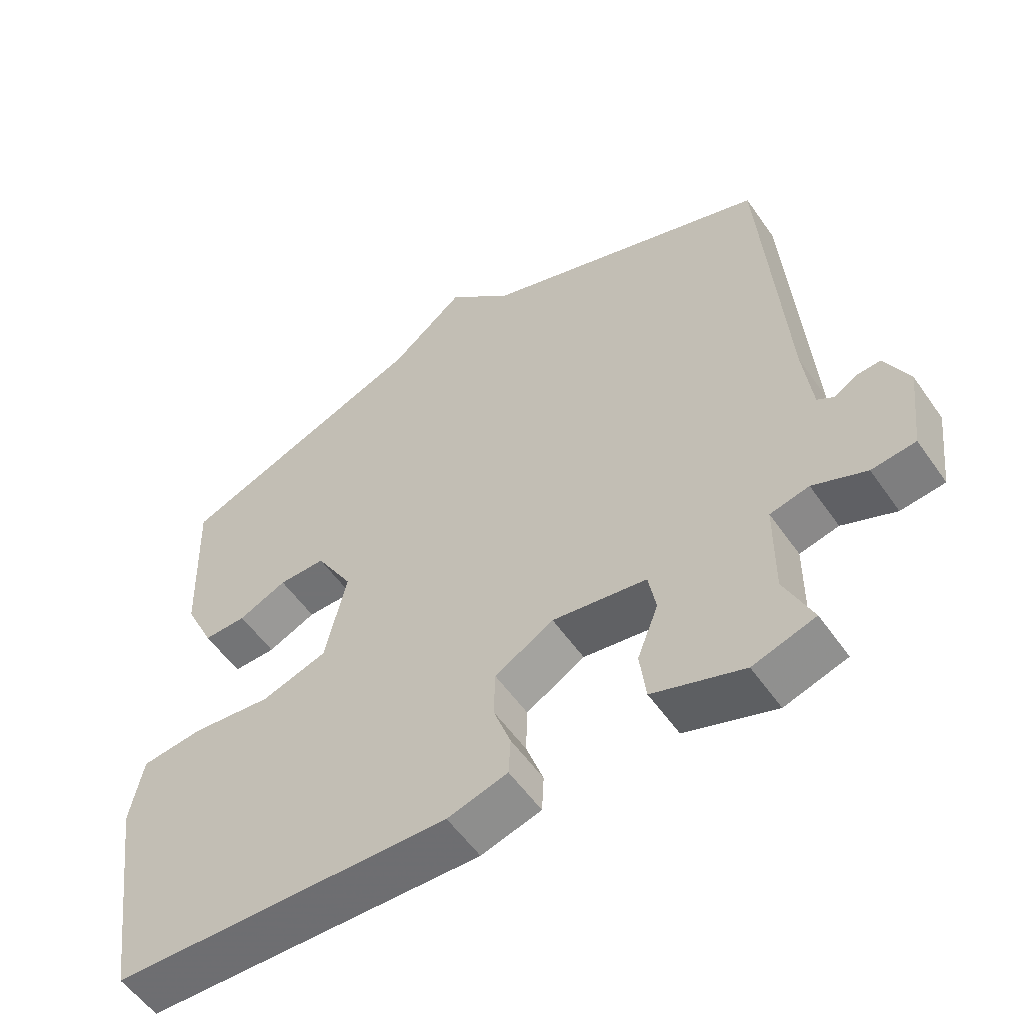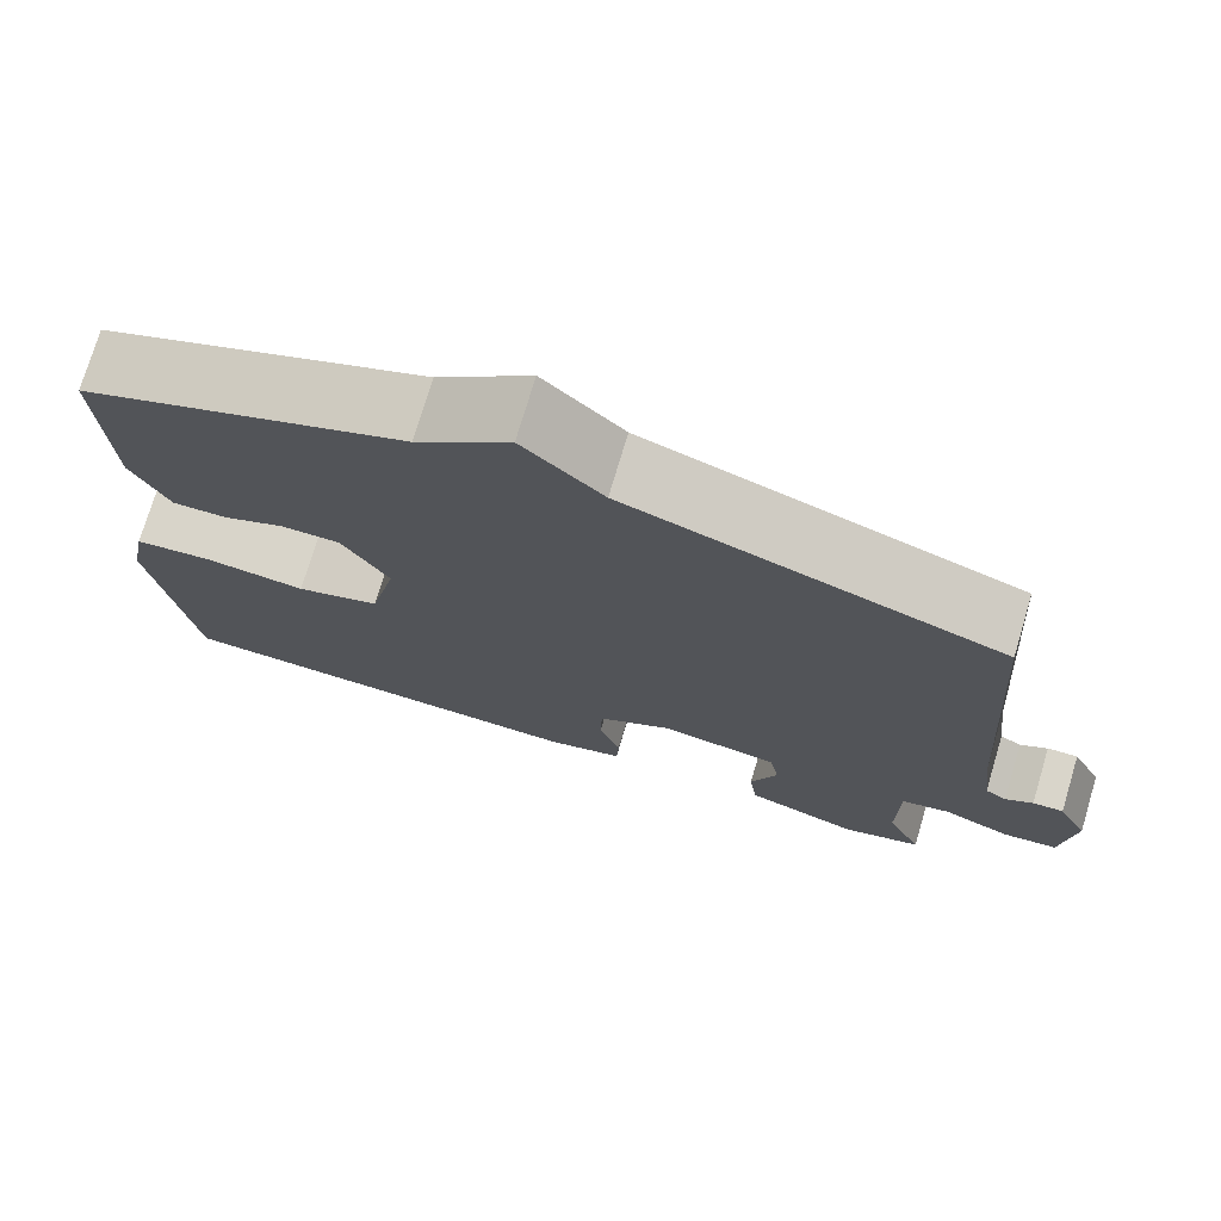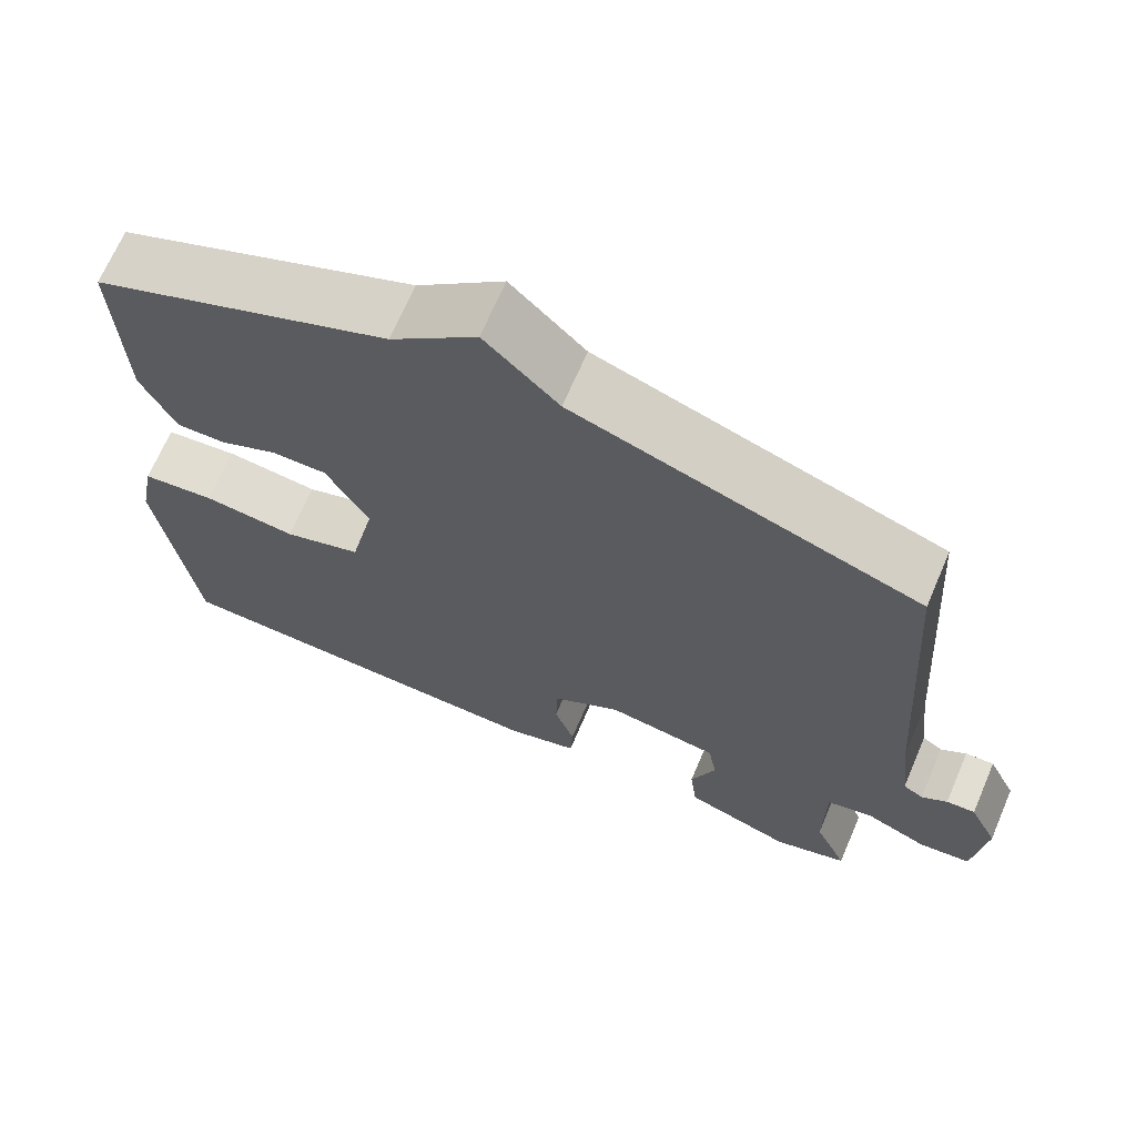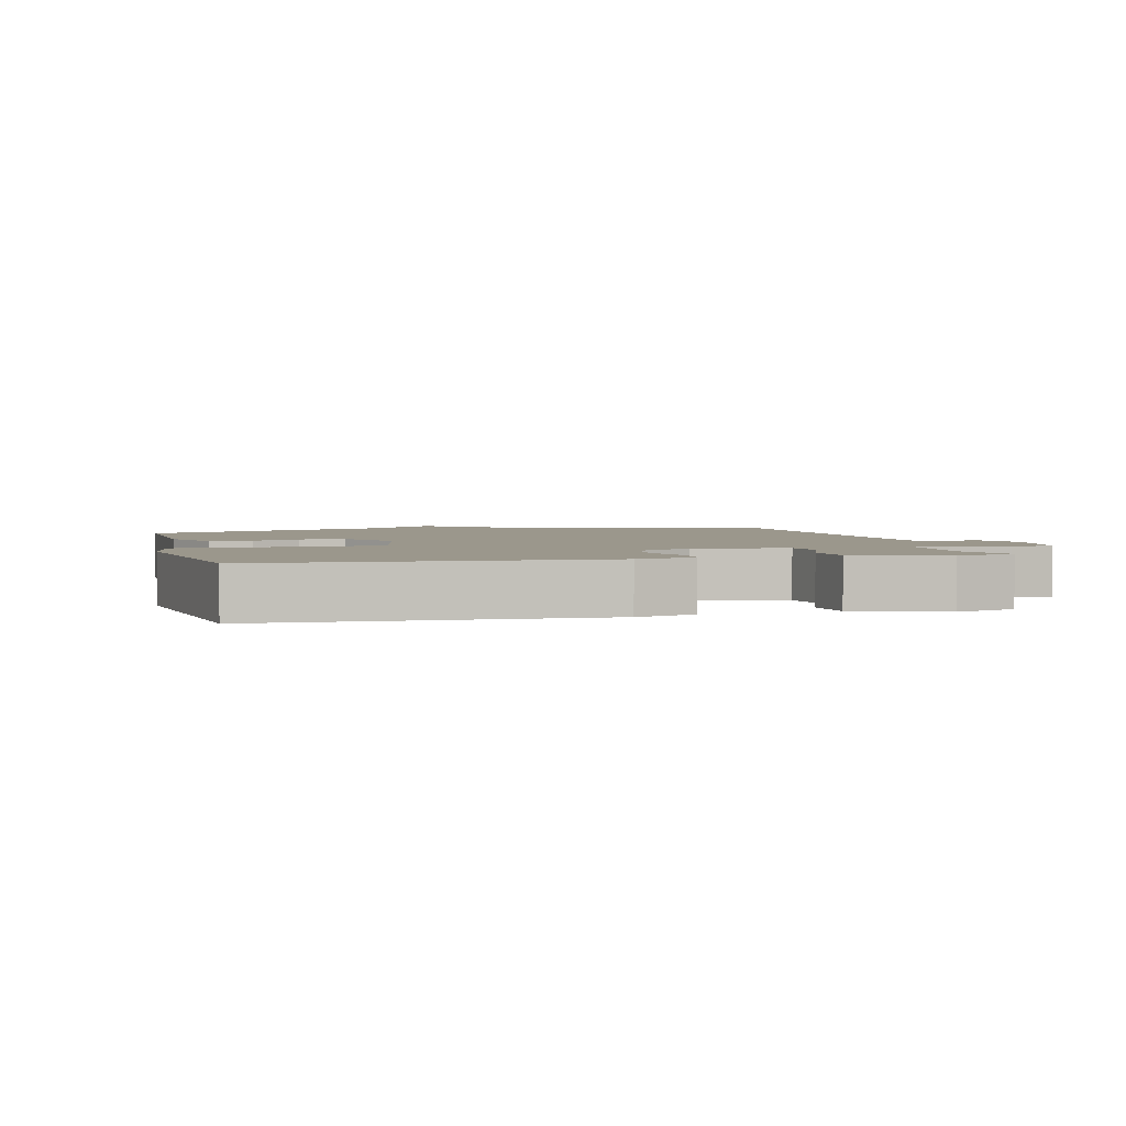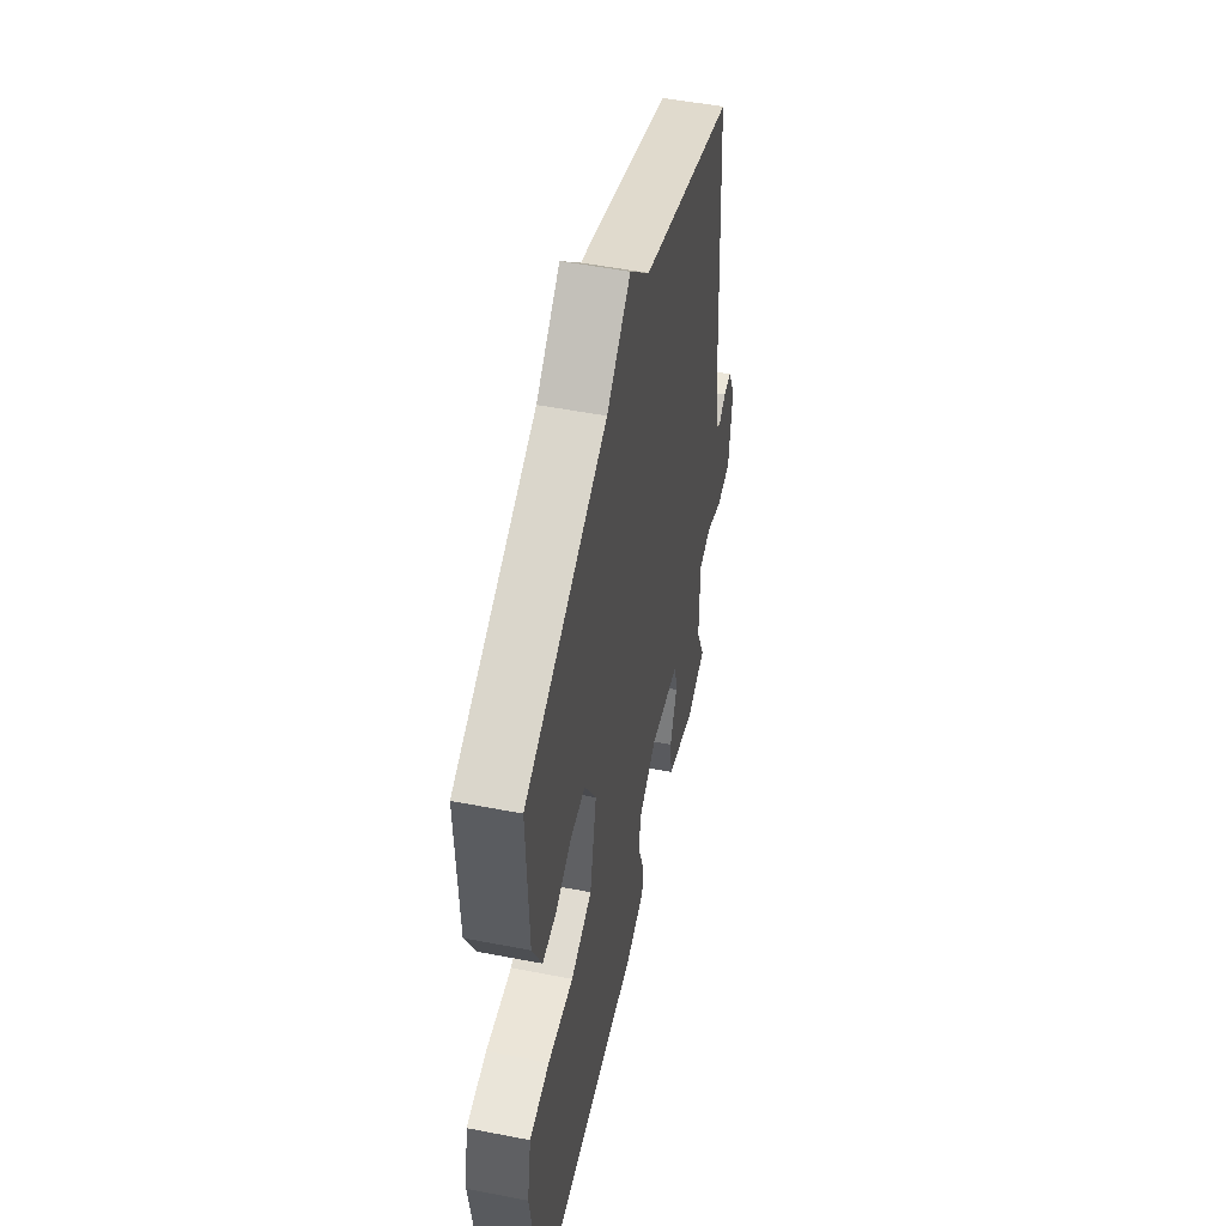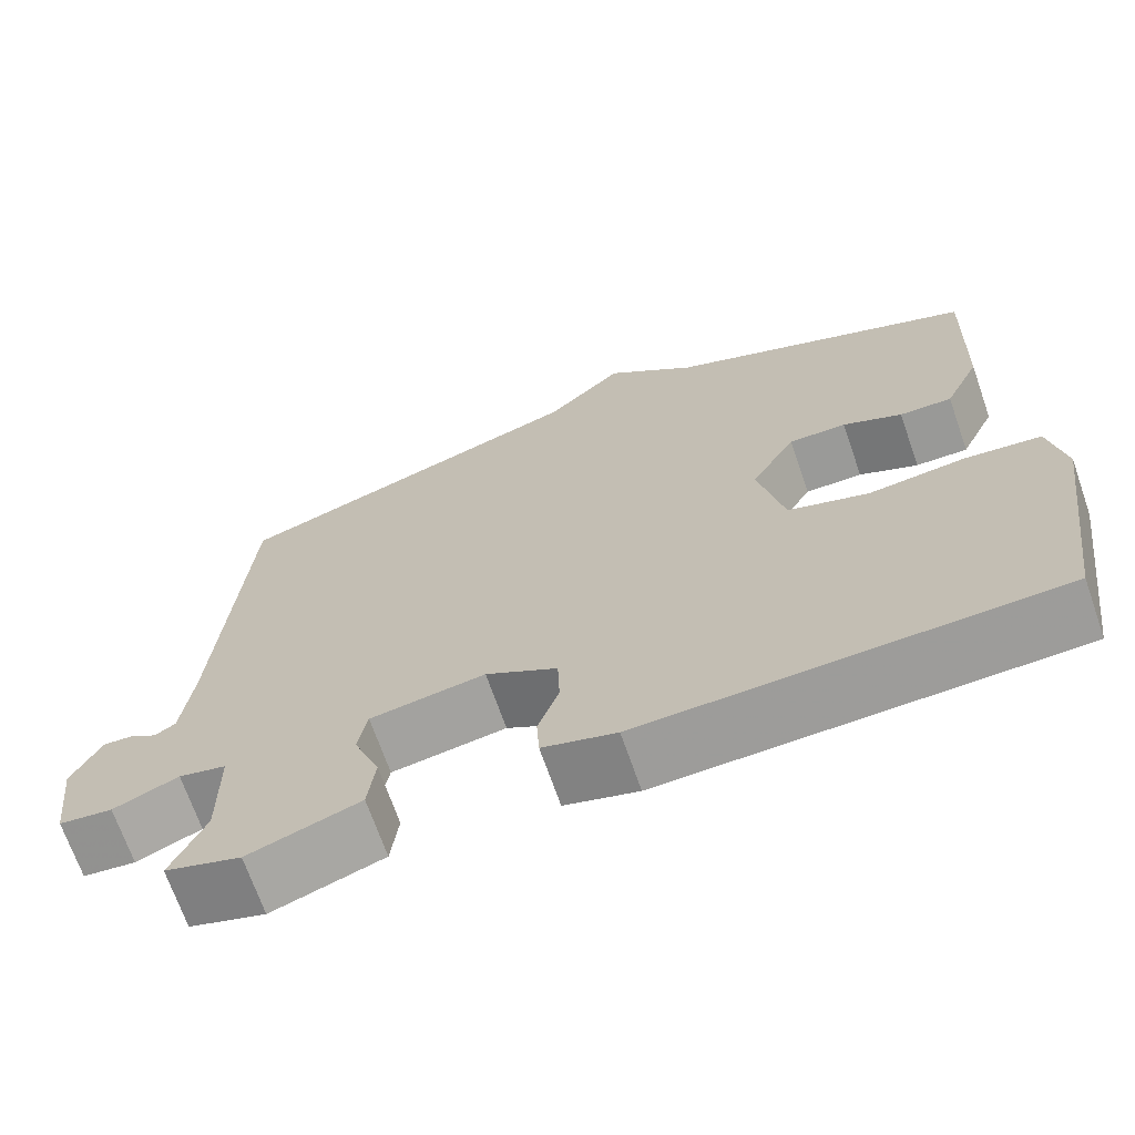
<metadata>
{"format":"obj","ext":"obj","renderer":"f3d","projection":"perspective","resolution":1024,"background":"white","views":[{"elev":-55.6,"azim":-145.6,"up":"+Z"},{"elev":74.6,"azim":-163.4,"up":"+Z"},{"elev":68.1,"azim":-156.8,"up":"+Z"},{"elev":2.8,"azim":165.8,"up":"+Y"},{"elev":51.0,"azim":102.0,"up":"+Z"},{"elev":-69.2,"azim":19.2,"up":"+Z"}]}
</metadata>
<code>
v -0.5 0.07 0.5
v -0.072 0.07 0.648
v 0.02 0.07 0.738
v 0.128 0.07 0.648
v 0.5 0.07 0.5
v 0.491 0.07 0.252
v 0.448 0.07 0.161
v 0.385 0.07 0.162
v 0.314 0.07 0.194
v 0.245 0.07 0.194
v 0.191 0.07 0.101
v 0.222 0.07 -0.04
v 0.319 0.07 -0.071
v 0.436 0.07 -0.058
v 0.527 0.07 -0.068
v 0.546 0.07 -0.169
v 0.5 0.07 -0.5
v 0.005 0.07 -0.516
v -0.083 0.07 -0.491
v -0.086 0.07 -0.435
v -0.061 0.07 -0.364
v -0.063 0.07 -0.295
v -0.149 0.07 -0.245
v -0.287 0.07 -0.266
v -0.298 0.07 -0.328
v -0.267 0.07 -0.408
v -0.276 0.07 -0.482
v -0.409 0.07 -0.528
v -0.5 0.07 -0.5
v -0.459 0.07 -0.409
v -0.46 0.07 -0.269
v -0.517 0.07 -0.256
v -0.595 0.07 -0.289
v -0.659 0.07 -0.282
v -0.674 0.07 -0.153
v -0.639 0.07 -0.081
v -0.603 0.07 -0.083
v -0.571 0.07 -0.104
v -0.546 0.07 -0.088
v -0.533 0.07 0.023
v -0.5 0 0.5
v -0.072 0 0.648
v 0.02 0 0.738
v 0.128 0 0.648
v 0.5 0 0.5
v 0.491 0 0.252
v 0.448 0 0.161
v 0.385 0 0.162
v 0.314 0 0.194
v 0.245 0 0.194
v 0.191 0 0.101
v 0.222 0 -0.04
v 0.319 0 -0.071
v 0.436 0 -0.058
v 0.527 0 -0.068
v 0.546 0 -0.169
v 0.5 0 -0.5
v 0.005 0 -0.516
v -0.083 0 -0.491
v -0.086 0 -0.435
v -0.061 0 -0.364
v -0.063 0 -0.295
v -0.149 0 -0.245
v -0.287 0 -0.266
v -0.298 0 -0.328
v -0.267 0 -0.408
v -0.276 0 -0.482
v -0.409 0 -0.528
v -0.5 0 -0.5
v -0.459 0 -0.409
v -0.46 0 -0.269
v -0.517 0 -0.256
v -0.595 0 -0.289
v -0.659 0 -0.282
v -0.674 0 -0.153
v -0.639 0 -0.081
v -0.603 0 -0.083
v -0.571 0 -0.104
v -0.546 0 -0.088
v -0.533 0 0.023
f 36 37 38
f 35 36 38
f 34 35 38
f 33 34 38
f 32 33 38
f 31 32 38 39
f 28 29 30
f 27 28 30
f 26 27 30
f 25 26 30
f 24 25 30 31
f 31 39 40
f 24 31 40
f 23 24 40
f 19 20 21
f 18 19 21
f 17 18 21
f 16 17 21
f 15 16 21
f 14 15 21
f 13 14 21
f 12 13 21 22
f 40 1 2
f 23 40 2
f 22 23 2
f 12 22 2
f 11 12 2
f 7 8 9
f 6 7 9
f 5 6 9
f 4 5 9
f 2 3 4
f 11 2 4
f 10 11 4
f 4 9 10
f 78 77 76
f 78 76 75
f 78 75 74
f 78 74 73
f 78 73 72
f 79 78 72 71
f 70 69 68
f 70 68 67
f 70 67 66
f 70 66 65
f 71 70 65 64
f 80 79 71
f 80 71 64
f 80 64 63
f 61 60 59
f 61 59 58
f 61 58 57
f 61 57 56
f 61 56 55
f 61 55 54
f 61 54 53
f 62 61 53 52
f 42 41 80
f 42 80 63
f 42 63 62
f 42 62 52
f 42 52 51
f 49 48 47
f 49 47 46
f 49 46 45
f 49 45 44
f 44 43 42
f 44 42 51
f 44 51 50
f 50 49 44
f 1 41 42 2
f 2 42 43 3
f 3 43 44 4
f 4 44 45 5
f 5 45 46 6
f 6 46 47 7
f 7 47 48 8
f 8 48 49 9
f 9 49 50 10
f 10 50 51 11
f 11 51 52 12
f 12 52 53 13
f 13 53 54 14
f 14 54 55 15
f 15 55 56 16
f 16 56 57 17
f 17 57 58 18
f 18 58 59 19
f 19 59 60 20
f 20 60 61 21
f 21 61 62 22
f 22 62 63 23
f 23 63 64 24
f 24 64 65 25
f 25 65 66 26
f 26 66 67 27
f 27 67 68 28
f 28 68 69 29
f 29 69 70 30
f 30 70 71 31
f 31 71 72 32
f 32 72 73 33
f 33 73 74 34
f 34 74 75 35
f 35 75 76 36
f 36 76 77 37
f 37 77 78 38
f 38 78 79 39
f 39 79 80 40
f 40 80 41 1

</code>
